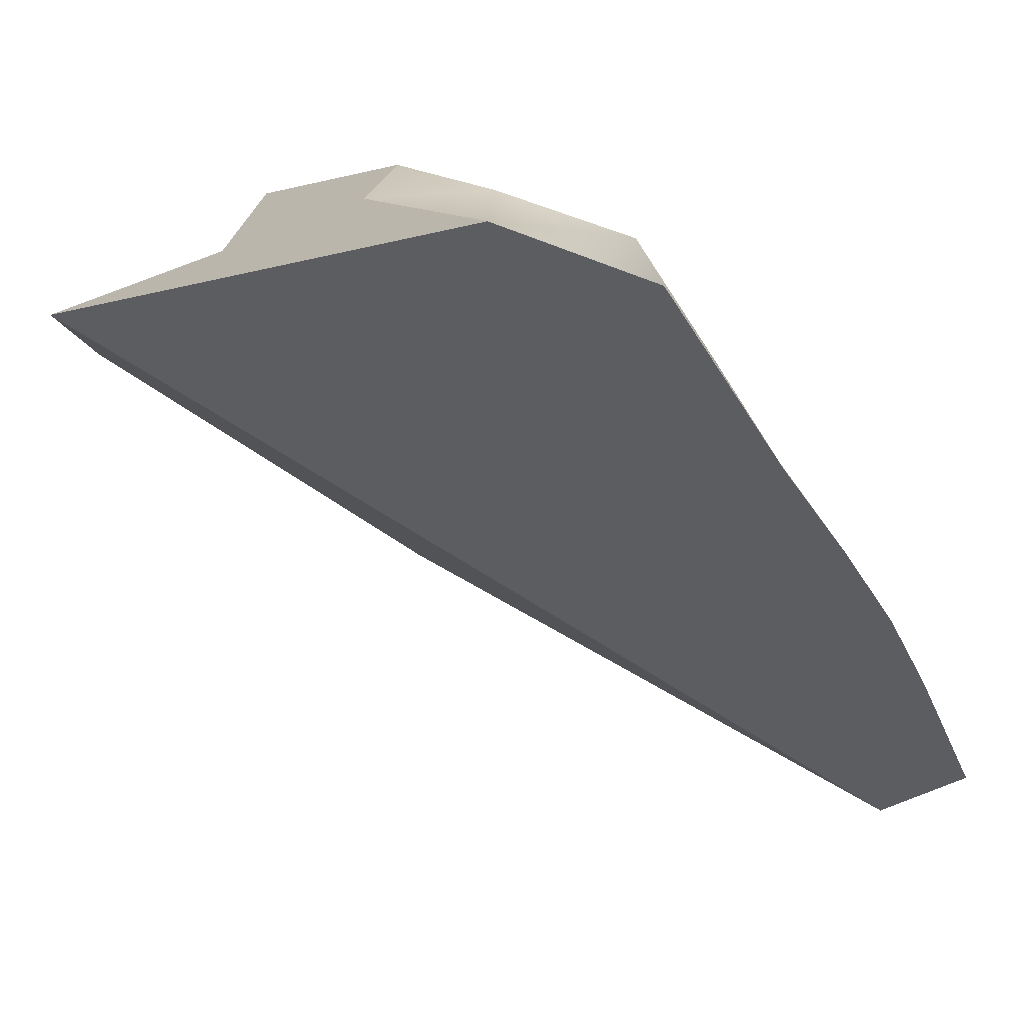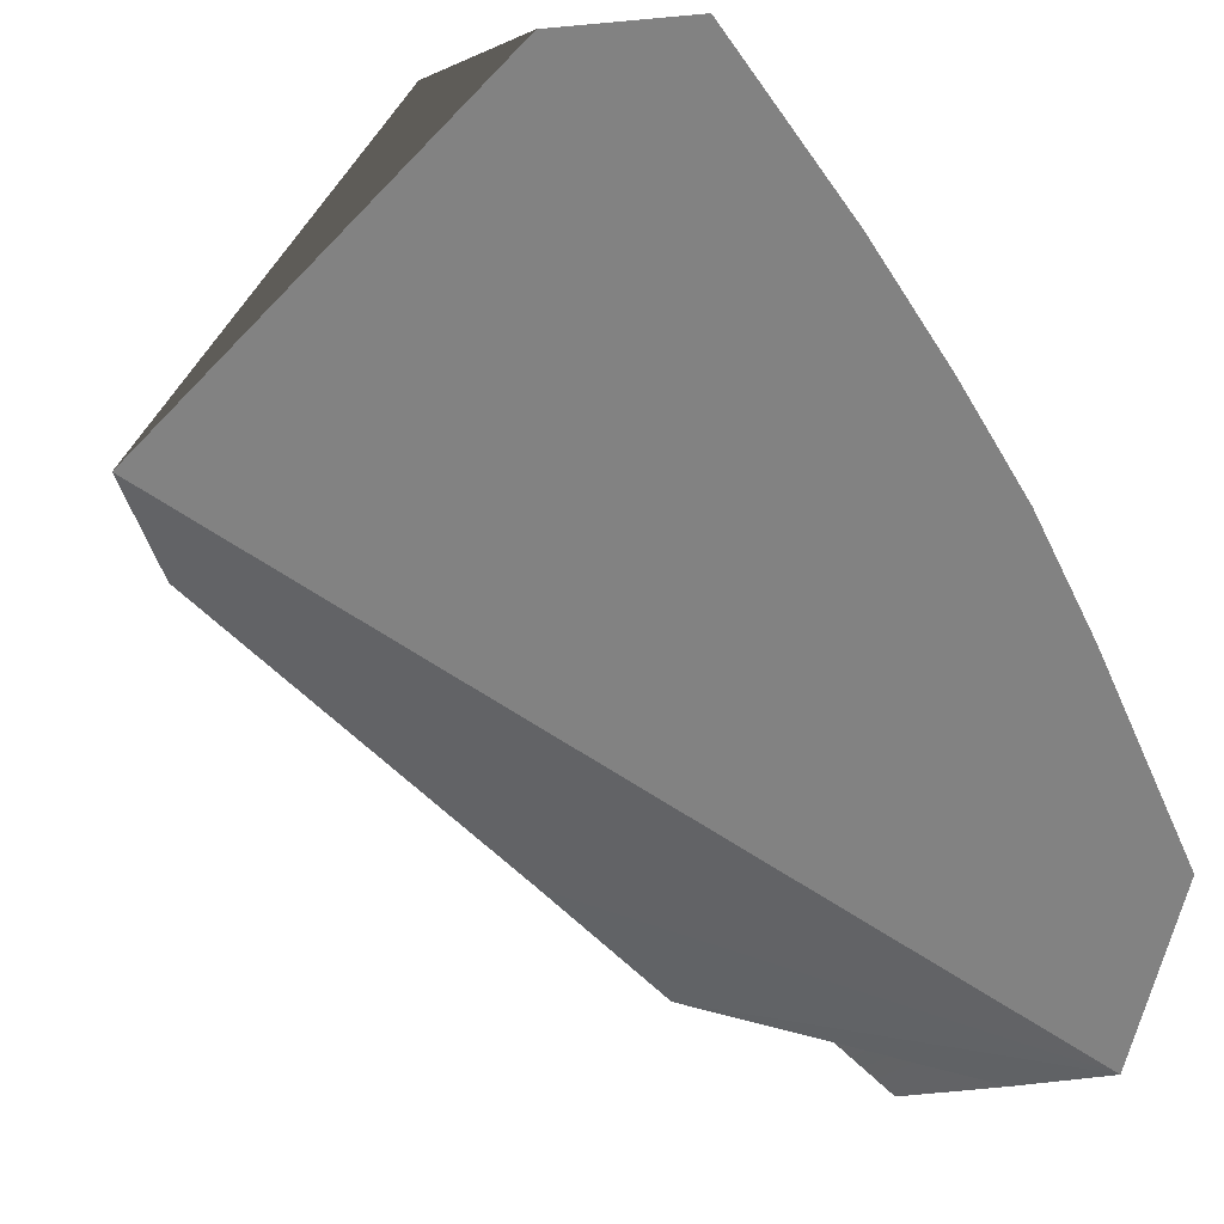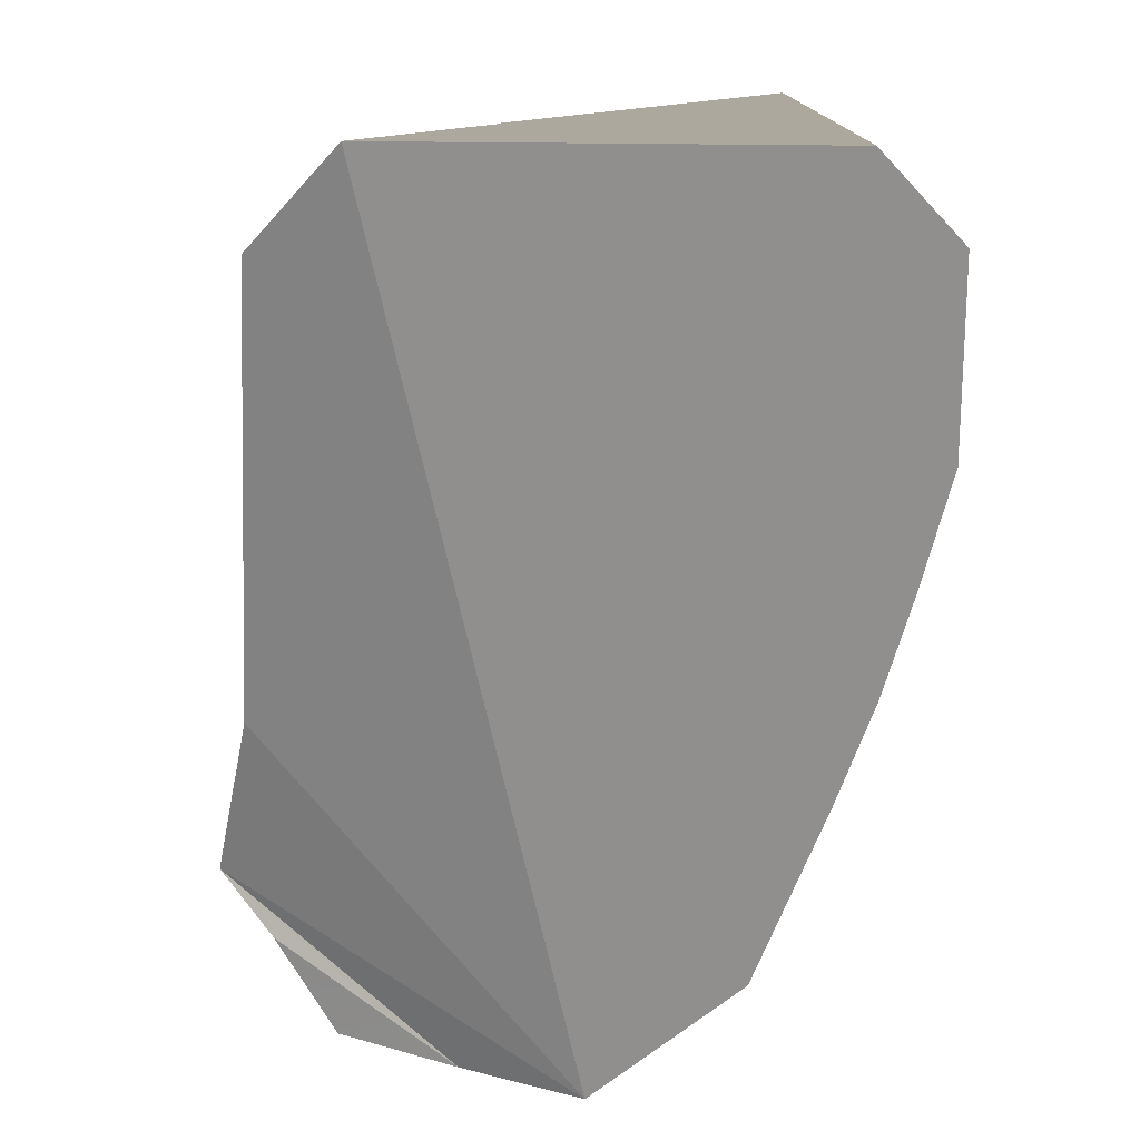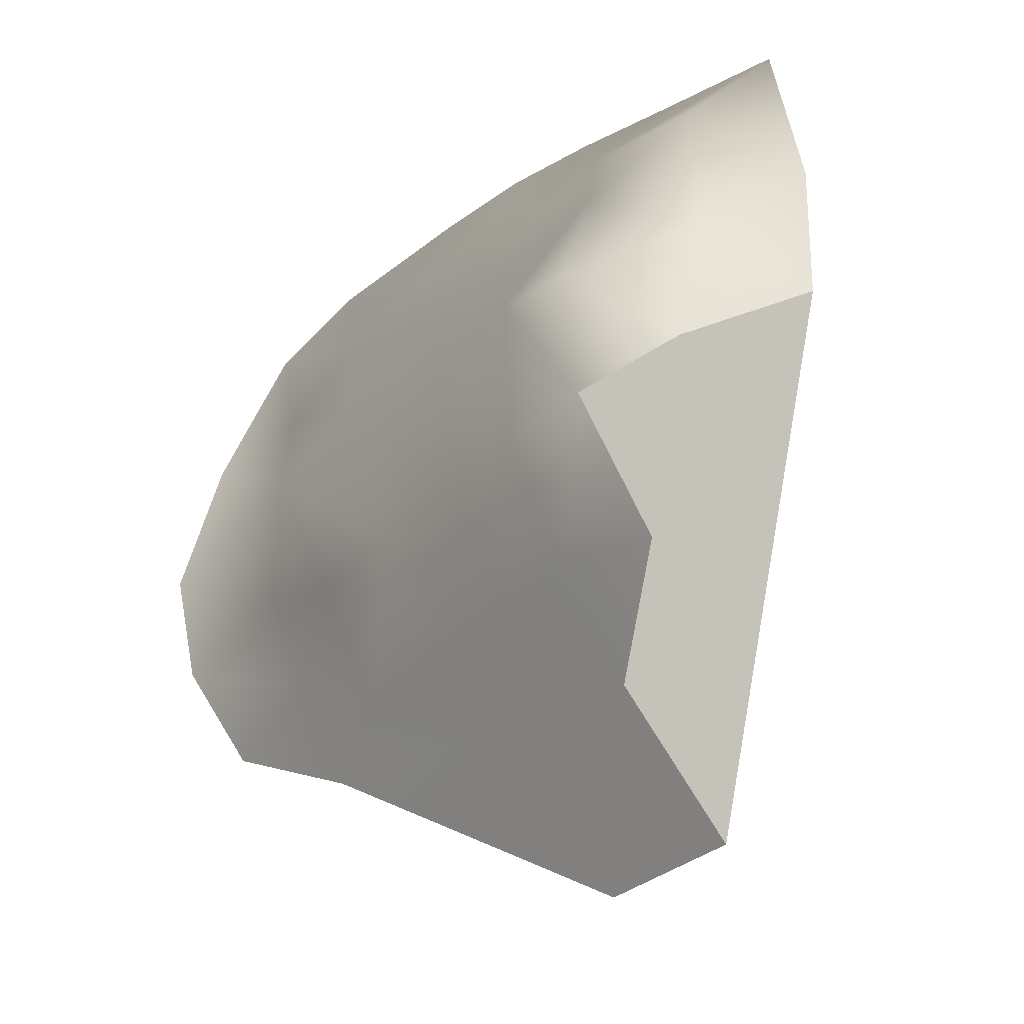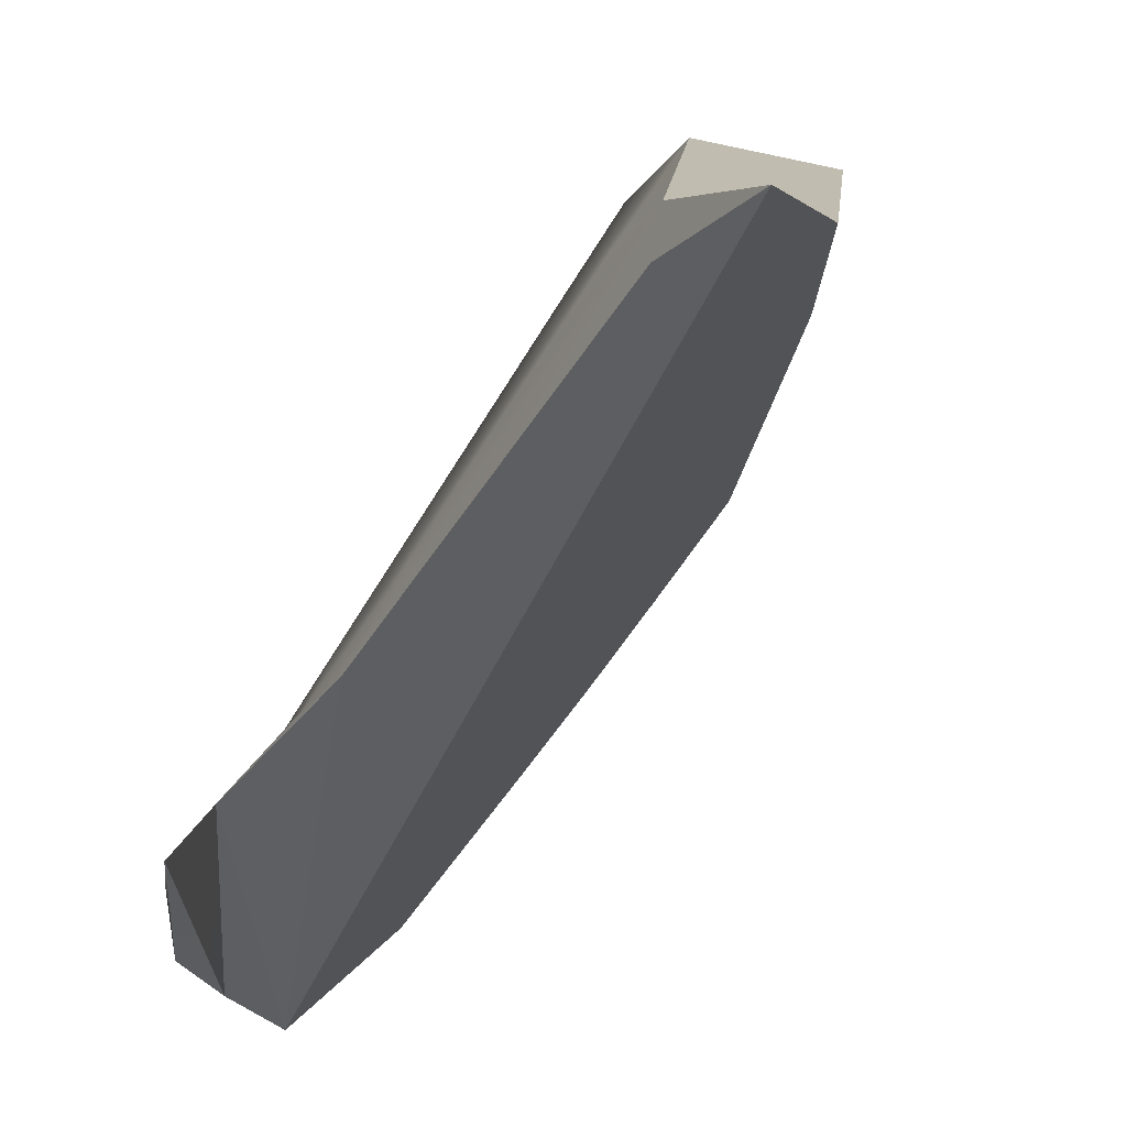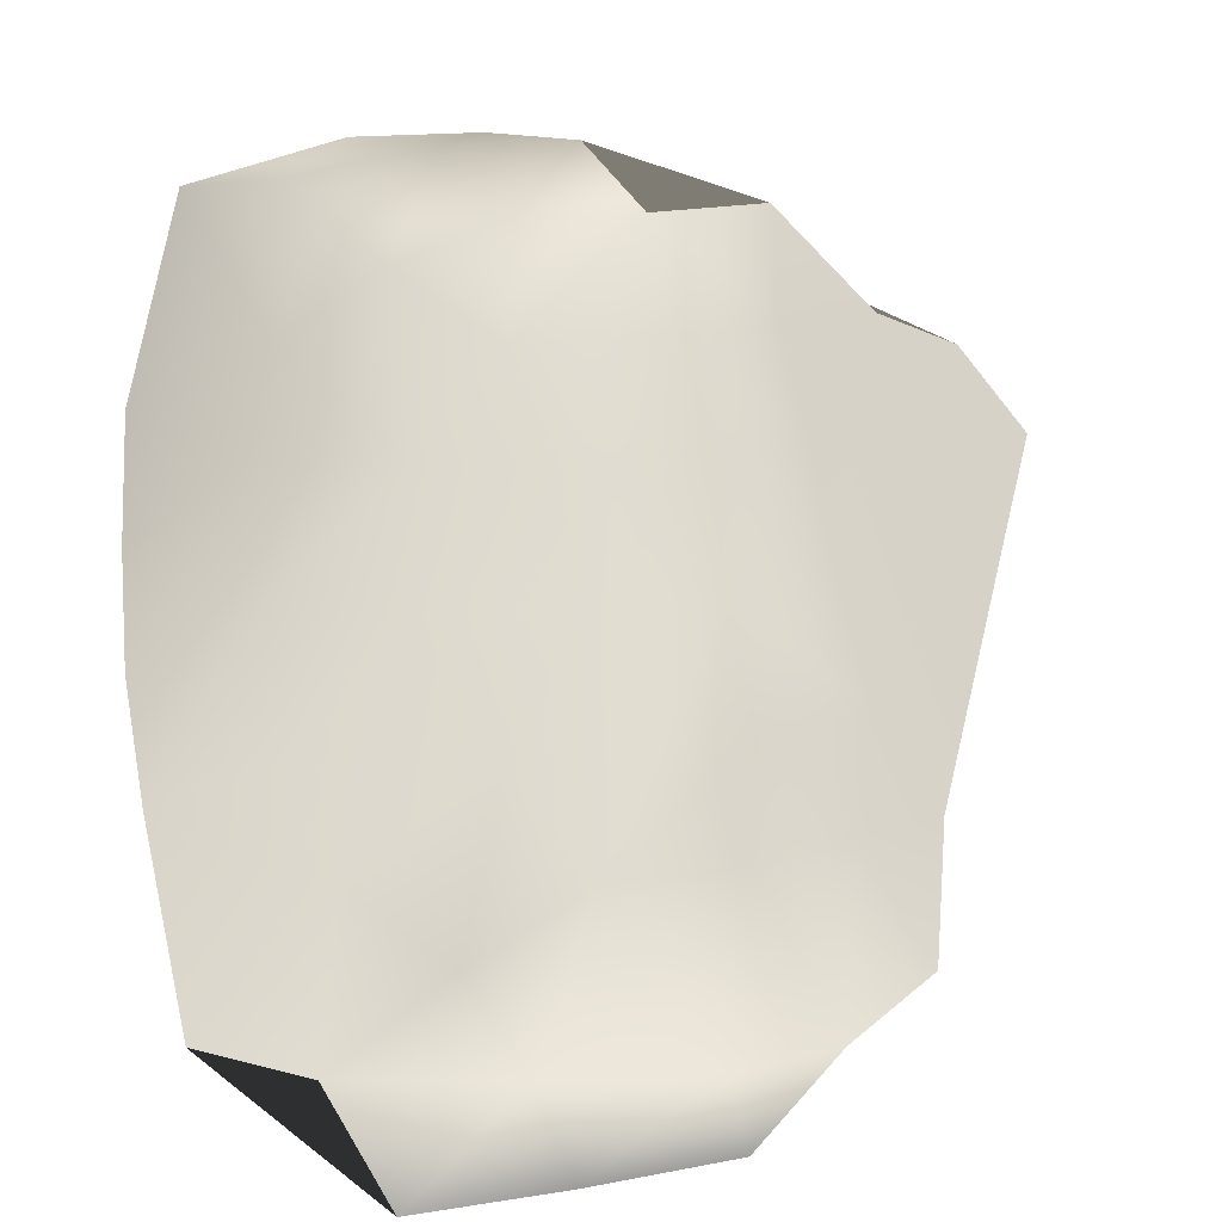
<metadata>
{"format":"obj","ext":"obj","renderer":"f3d","projection":"perspective","resolution":1024,"background":"white","views":[{"elev":21.9,"azim":-81.4,"up":"+Z"},{"elev":-21.5,"azim":-73.7,"up":"+Z"},{"elev":-23.2,"azim":-156.7,"up":"+Z"},{"elev":61.5,"azim":157.0,"up":"+Z"},{"elev":-15.8,"azim":159.9,"up":"+Z"},{"elev":11.4,"azim":44.2,"up":"+Z"}]}
</metadata>
<code>
o Hammer_cell.018
v -0.9039 -1.675 6.971
v 0.1397 -3.373 5.551
v -0.328 -3.721 5.92
v -1.442 -3.747 7.104
v -0.8153 -2.149 7.104
v -1.619 -3.539 7.496
v -1.468 -3.14 7.571
v 0.06407 -3.708 5.551
v -0.2127 -4.052 5.551
v -0.5693 -4.383 5.551
v -1.802 -3.172 7.578
v -0.1441 -3.012 5.921
v -0.7661 -4.146 5.917
v -0.1701 -3.359 5.921
v -1.103 -3.228 7.404
v -0.8175 -2.544 7.104
v -0.82 -2.946 7.104
v -0.9872 -3.376 7.104
v -1.36 -3.899 6.829
v -0.8023 -3.422 6.829
v -0.9002 -3.793 6.503
v -1.036 -3.651 6.827
v -1.264 -2.832 7.577
v -0.4763 -4.026 5.745
v -0.9894 -2.868 7.403
v -1.928 -3.644 7.464
v -0.5922 -3.77 6.183
v -1.294 -3.499 7.291
v -0.6601 -2.614 6.829
v -0.4752 -2.695 6.506
v -0.2923 -2.776 6.186
v -0.5923 -3.477 6.505
v -0.9738 -4.108 6.183
v -1.179 -4.017 6.504
v -0.3064 -3.195 6.186
v -0.4853 -3.108 6.506
v -0.6661 -3.02 6.829
v -0.174 -3.947 5.276
v -0.6109 -1.728 6.75
v -0.1395 -2.665 5.92
v -0.4514 -2.046 6.469
v -1.208 -4.369 6.063
v 0.04855 -3.607 5.32
v -1.772 -3.959 6.925
v -1.58 -4.127 6.618
v -0.8712 -4.522 5.591
v -0.4391 -4.267 5.226
v 0.09729 -2.98 5.637
v -1.649 -2.815 7.583
v -0.9905 -2.387 7.404
v -1.403 -4.262 6.345
f 1 39 41
f 19 51 34
f 34 51 42
f 8 38 43
f 9 47 38
f 9 10 47
f 11 6 7
f 12 48 40
f 6 11 26
f 5 16 29
f 5 41 39
f 8 43 2
f 6 26 4
f 26 44 4
f 20 21 32
f 18 22 20
f 27 24 3
f 32 27 3
f 15 7 28
f 7 15 23
f 2 14 8
f 18 25 15
f 25 16 50
f 3 36 32
f 35 36 3
f 32 37 20
f 20 17 18
f 13 21 33
f 21 22 34
f 13 33 42
f 22 4 19
f 10 9 24
f 19 45 51
f 12 35 14
f 31 36 35
f 30 37 36
f 29 17 37
f 6 4 28
f 25 50 23
f 50 5 49
f 49 23 50
f 1 11 49
f 49 5 1
f 43 38 2
f 38 48 2
f 38 47 48
f 47 1 41
f 47 41 40
f 40 48 47
f 47 10 46
f 1 47 42
f 42 47 46
f 11 1 45
f 26 11 44
f 45 44 11
f 51 45 1
f 42 51 1
f 34 42 33
f 11 7 49
f 38 8 9
f 3 24 9
f 19 4 44
f 44 45 19
f 9 8 3
f 23 15 25
f 7 23 49
f 30 31 40
f 40 5 30
f 30 5 29
f 5 40 41
f 1 5 39
f 32 21 27
f 20 22 21
f 28 18 15
f 6 28 7
f 10 13 46
f 10 24 13
f 13 42 46
f 3 8 14
f 48 12 2
f 2 12 14
f 31 12 40
f 16 5 50
f 18 17 25
f 25 17 16
f 32 36 37
f 14 35 3
f 20 37 17
f 33 21 34
f 13 24 27
f 13 27 21
f 22 18 28
f 22 28 4
f 34 22 19
f 12 31 35
f 31 30 36
f 30 29 37
f 29 16 17

</code>
